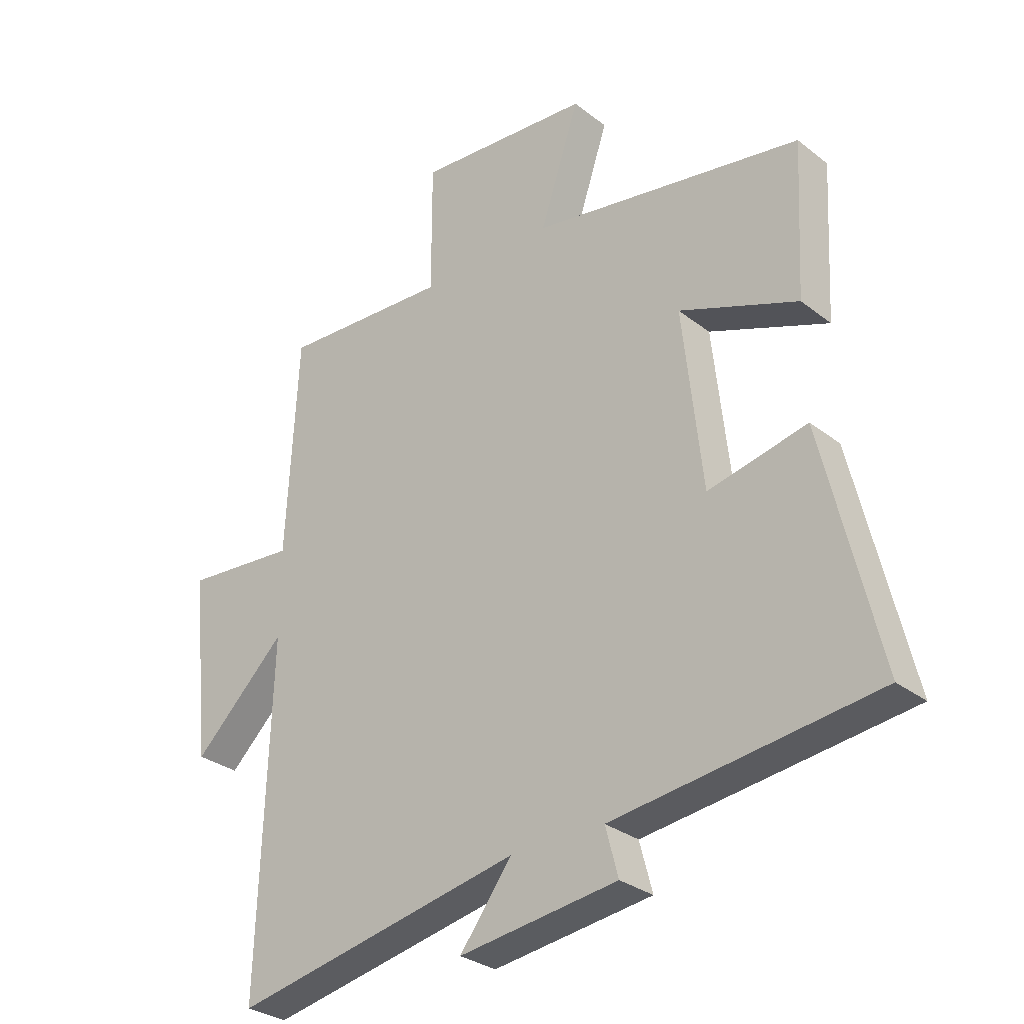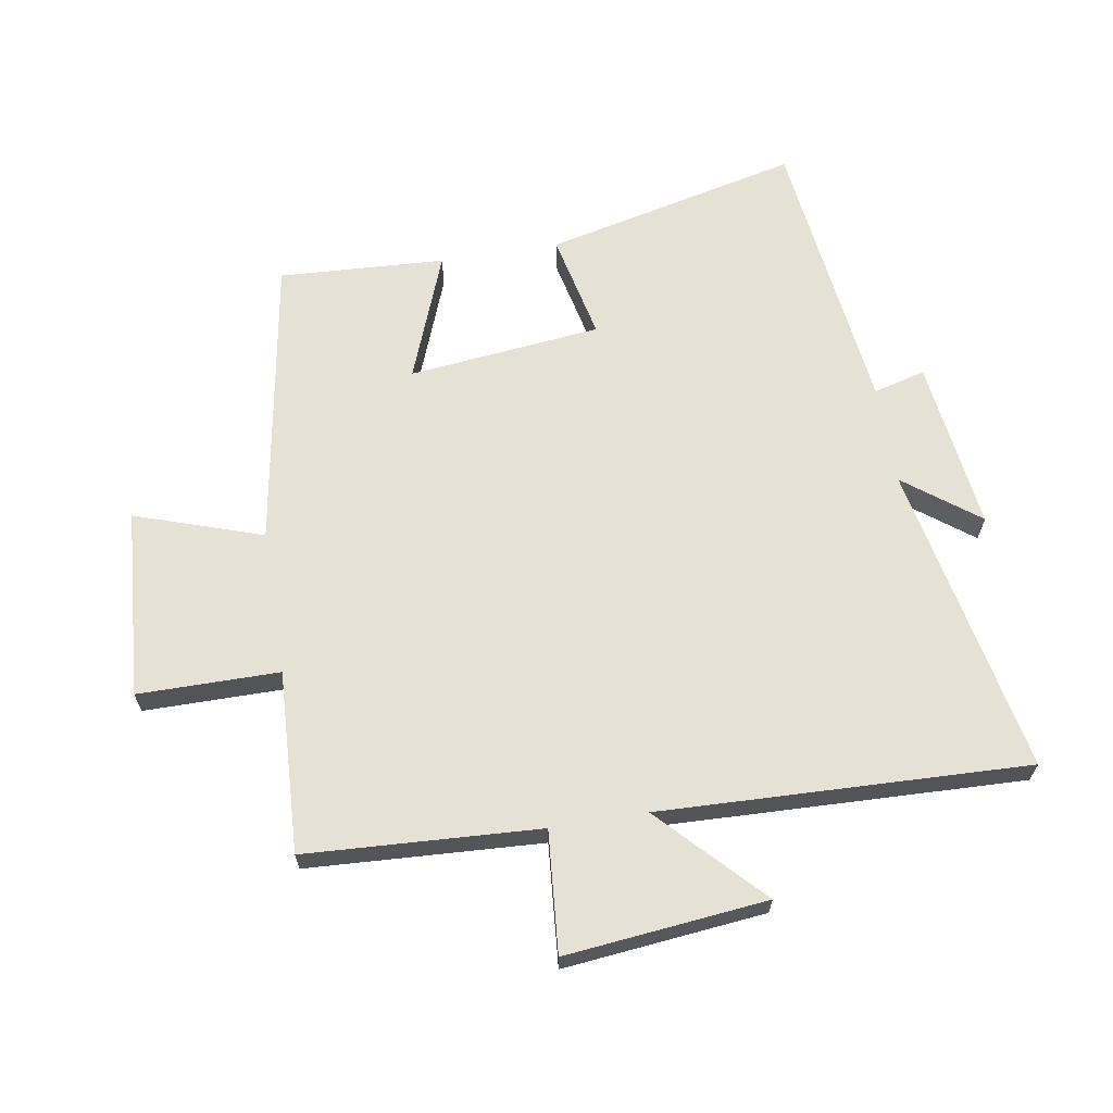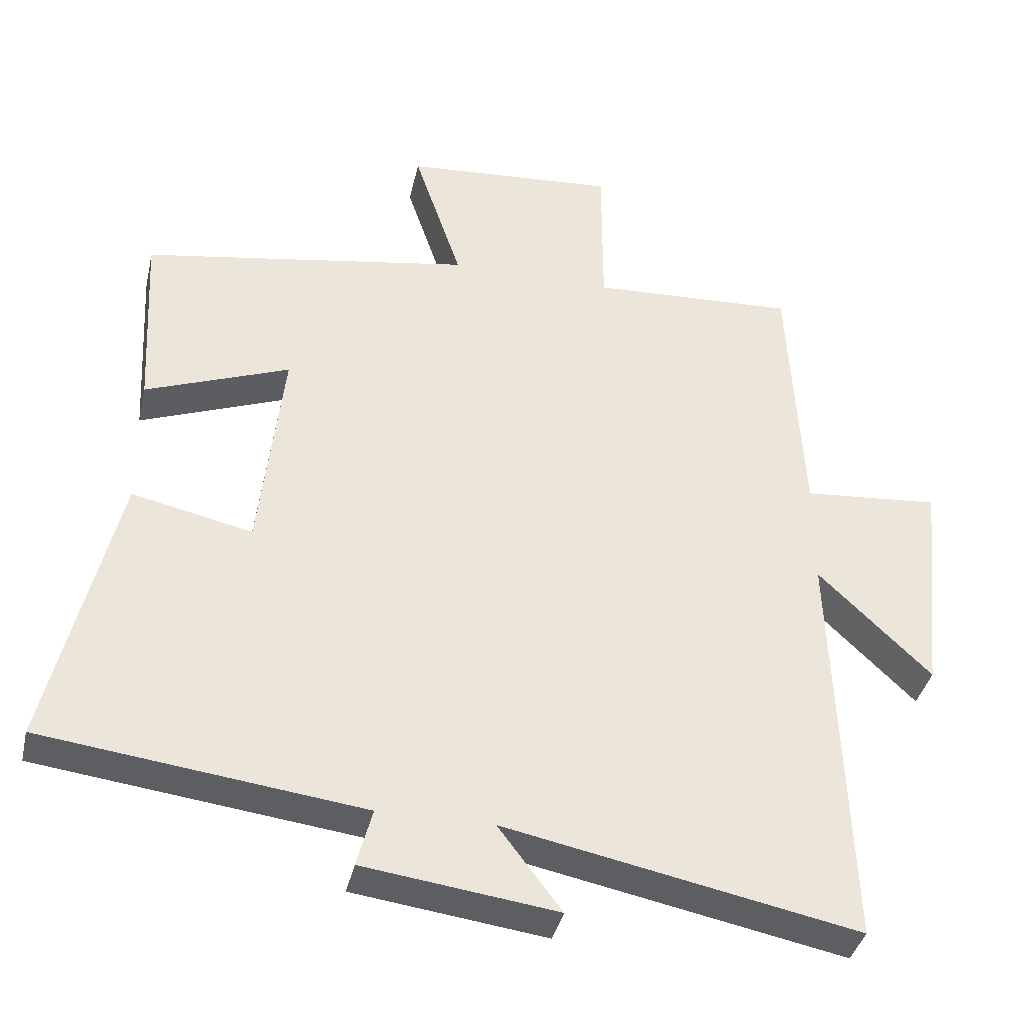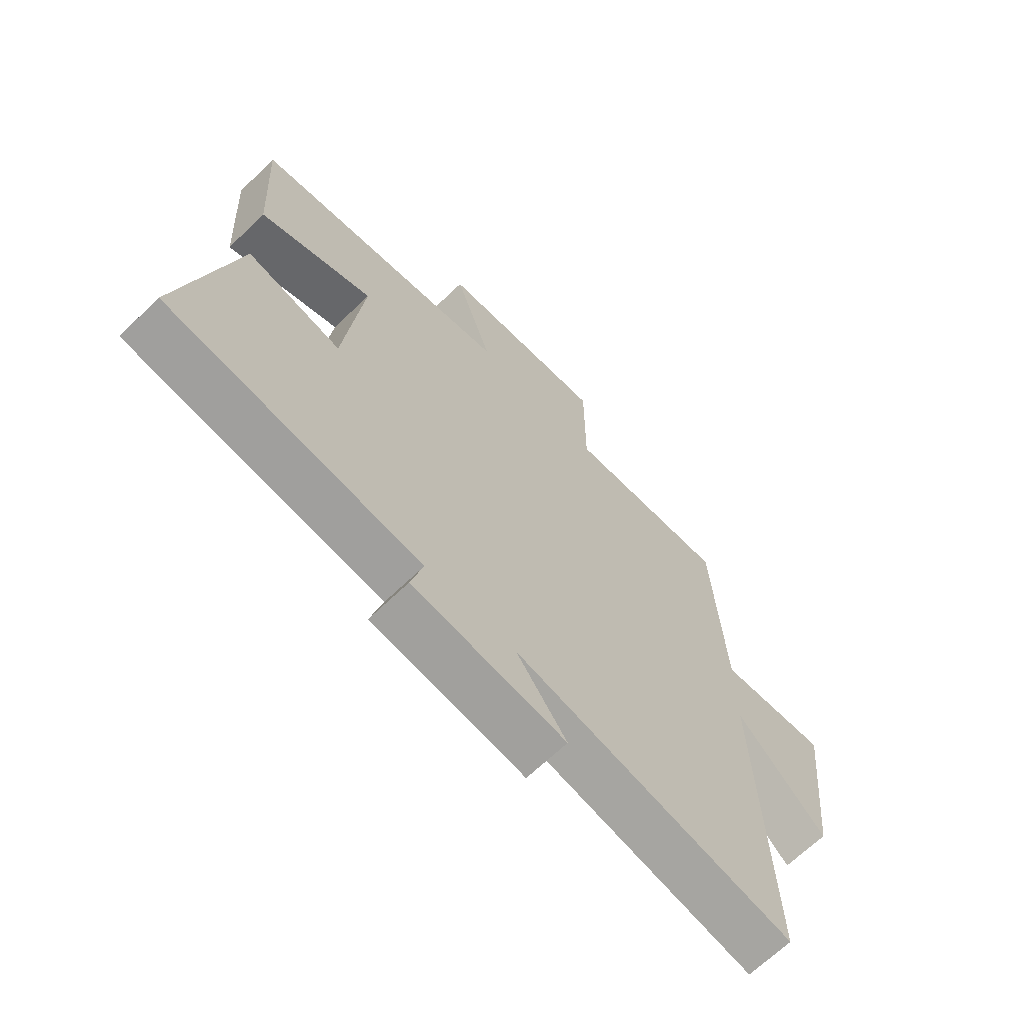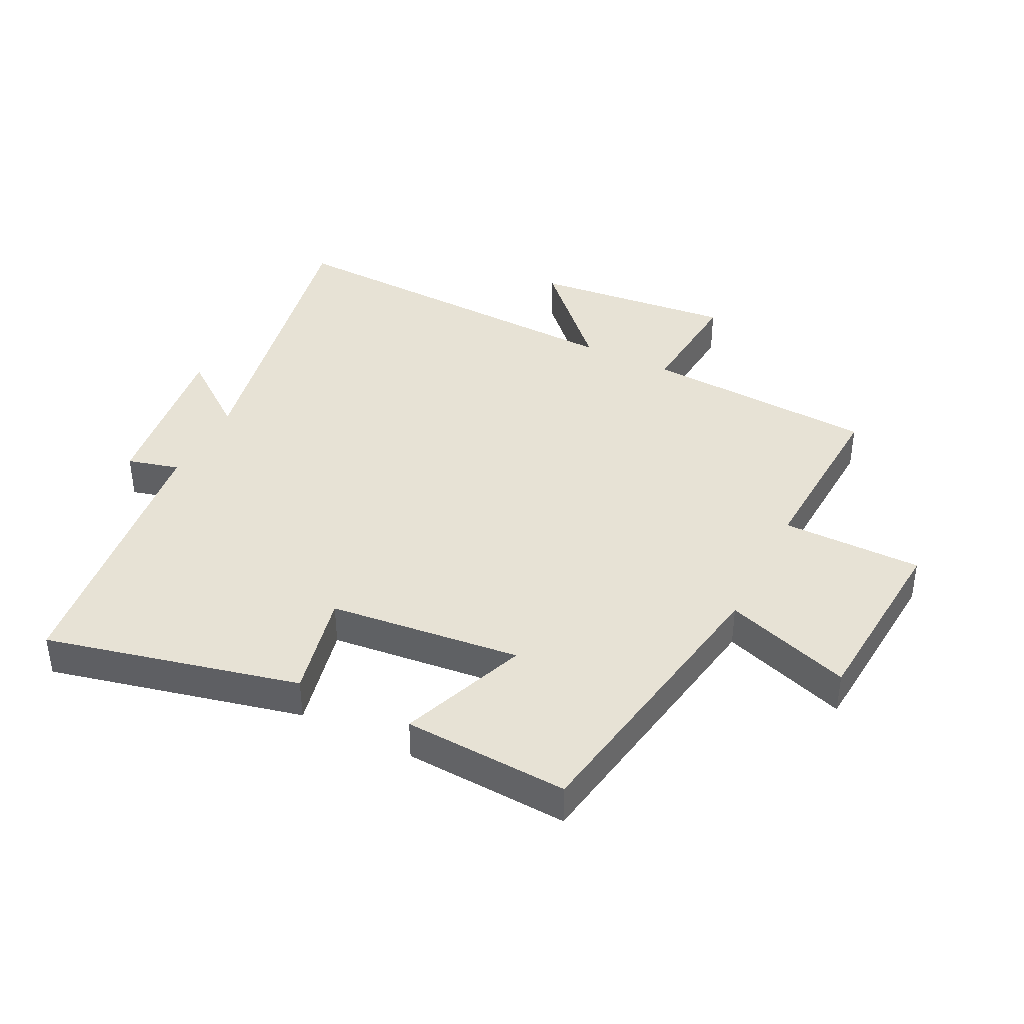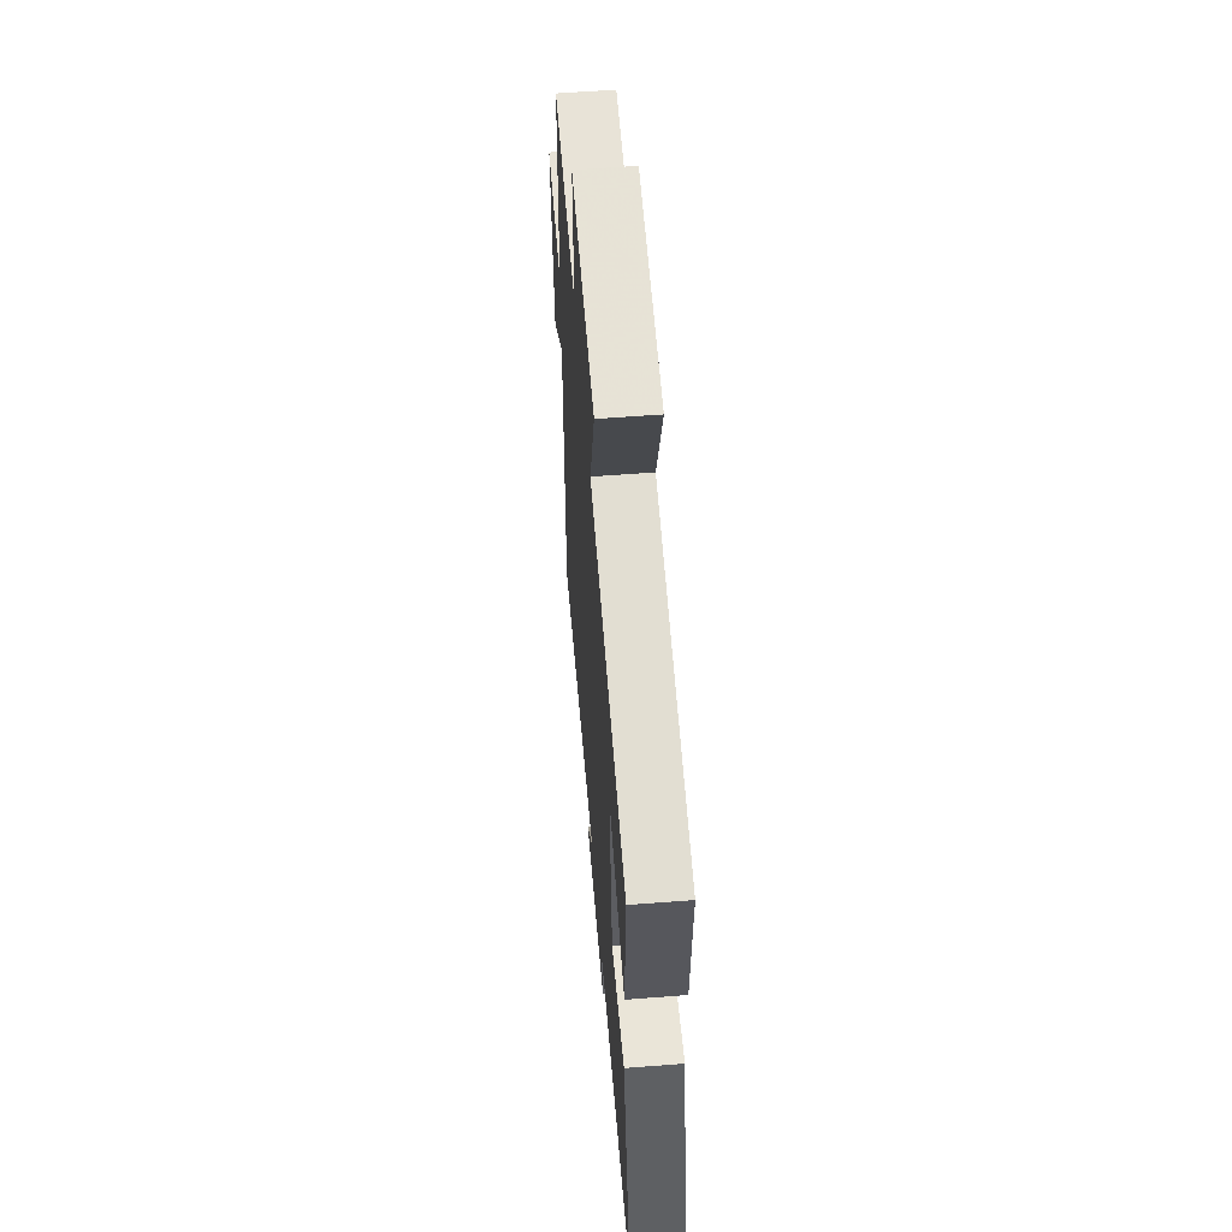
<metadata>
{"format":"obj","ext":"obj","renderer":"f3d","projection":"perspective","resolution":1024,"background":"white","views":[{"elev":-29.9,"azim":-138.5,"up":"+Z"},{"elev":65.1,"azim":80.7,"up":"+Y"},{"elev":-38.3,"azim":-12.6,"up":"+Z"},{"elev":-67.1,"azim":-46.0,"up":"+Z"},{"elev":40.2,"azim":-63.3,"up":"+Y"},{"elev":58.8,"azim":-94.6,"up":"+Z"}]}
</metadata>
<code>
v 0.52 0.07 -0.6
v 0.02 0.07 -0.5
v 0.11 0.07 -0.619
v -0.164 0.07 -0.583
v -0.142 0.07 -0.5
v -0.596 0.07 -0.443
v -0.5 0.07 -0.036
v -0.329 0.07 -0.074
v -0.295 0.07 0.234
v -0.5 0.07 0.156
v -0.514 0.07 0.422
v -0.045 0.07 0.5
v -0.113 0.07 0.704
v 0.189 0.07 0.726
v 0.189 0.07 0.5
v 0.48 0.07 0.514
v 0.5 0.07 0.14
v 0.694 0.07 0.156
v 0.66 0.07 -0.166
v 0.5 0.07 -0.012
v 0.52 0 -0.6
v 0.02 0 -0.5
v 0.11 0 -0.619
v -0.164 0 -0.583
v -0.142 0 -0.5
v -0.596 0 -0.443
v -0.5 0 -0.036
v -0.329 0 -0.074
v -0.295 0 0.234
v -0.5 0 0.156
v -0.514 0 0.422
v -0.045 0 0.5
v -0.113 0 0.704
v 0.189 0 0.726
v 0.189 0 0.5
v 0.48 0 0.514
v 0.5 0 0.14
v 0.694 0 0.156
v 0.66 0 -0.166
v 0.5 0 -0.012
f 17 18 19 20
f 15 16 17 20
f 15 20 1 2
f 12 13 14 15
f 12 15 2
f 9 10 11 12
f 8 9 12 2
f 5 6 7 8
f 5 8 2 3
f 3 4 5
f 40 39 38 37
f 40 37 36 35
f 22 21 40 35
f 35 34 33 32
f 22 35 32
f 32 31 30 29
f 22 32 29 28
f 28 27 26 25
f 23 22 28 25
f 25 24 23
f 1 21 22 2
f 2 22 23 3
f 3 23 24 4
f 4 24 25 5
f 5 25 26 6
f 6 26 27 7
f 7 27 28 8
f 8 28 29 9
f 9 29 30 10
f 10 30 31 11
f 11 31 32 12
f 12 32 33 13
f 13 33 34 14
f 14 34 35 15
f 15 35 36 16
f 16 36 37 17
f 17 37 38 18
f 18 38 39 19
f 19 39 40 20
f 20 40 21 1

</code>
